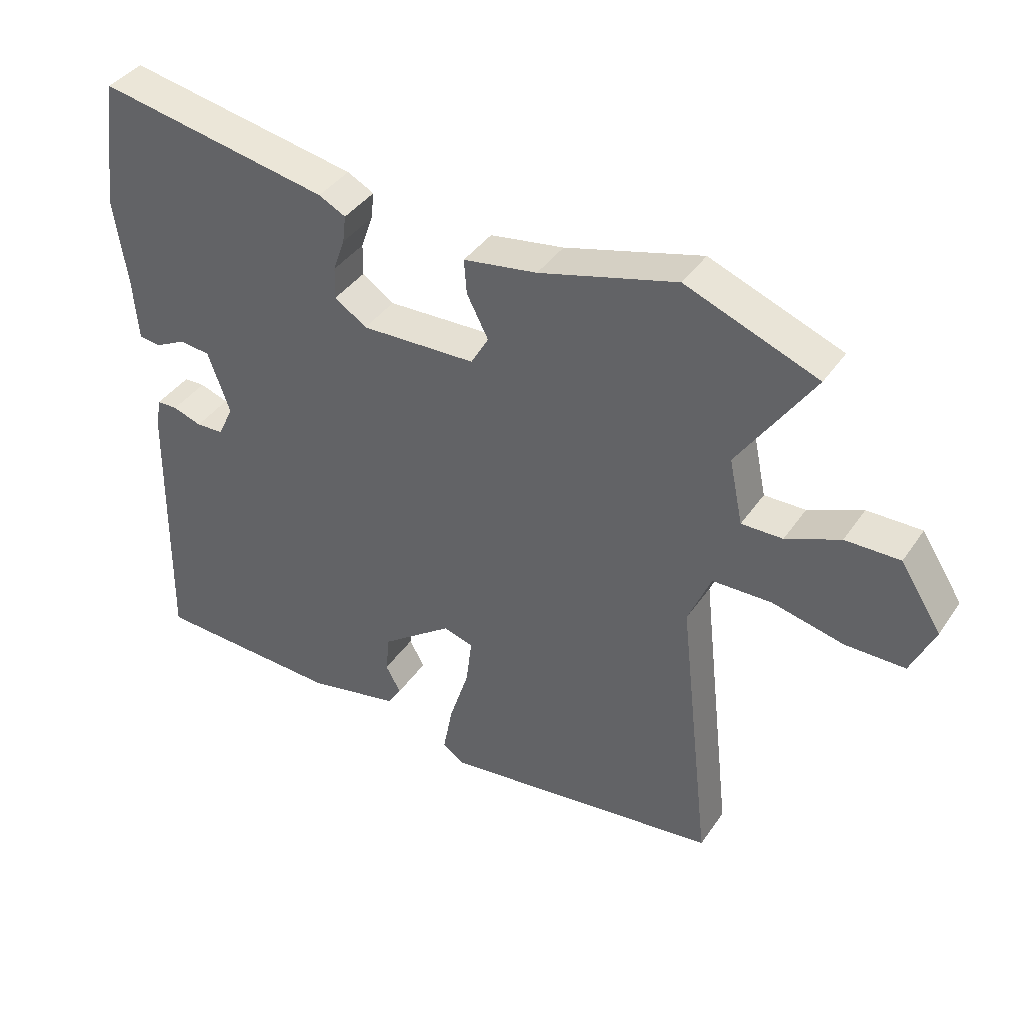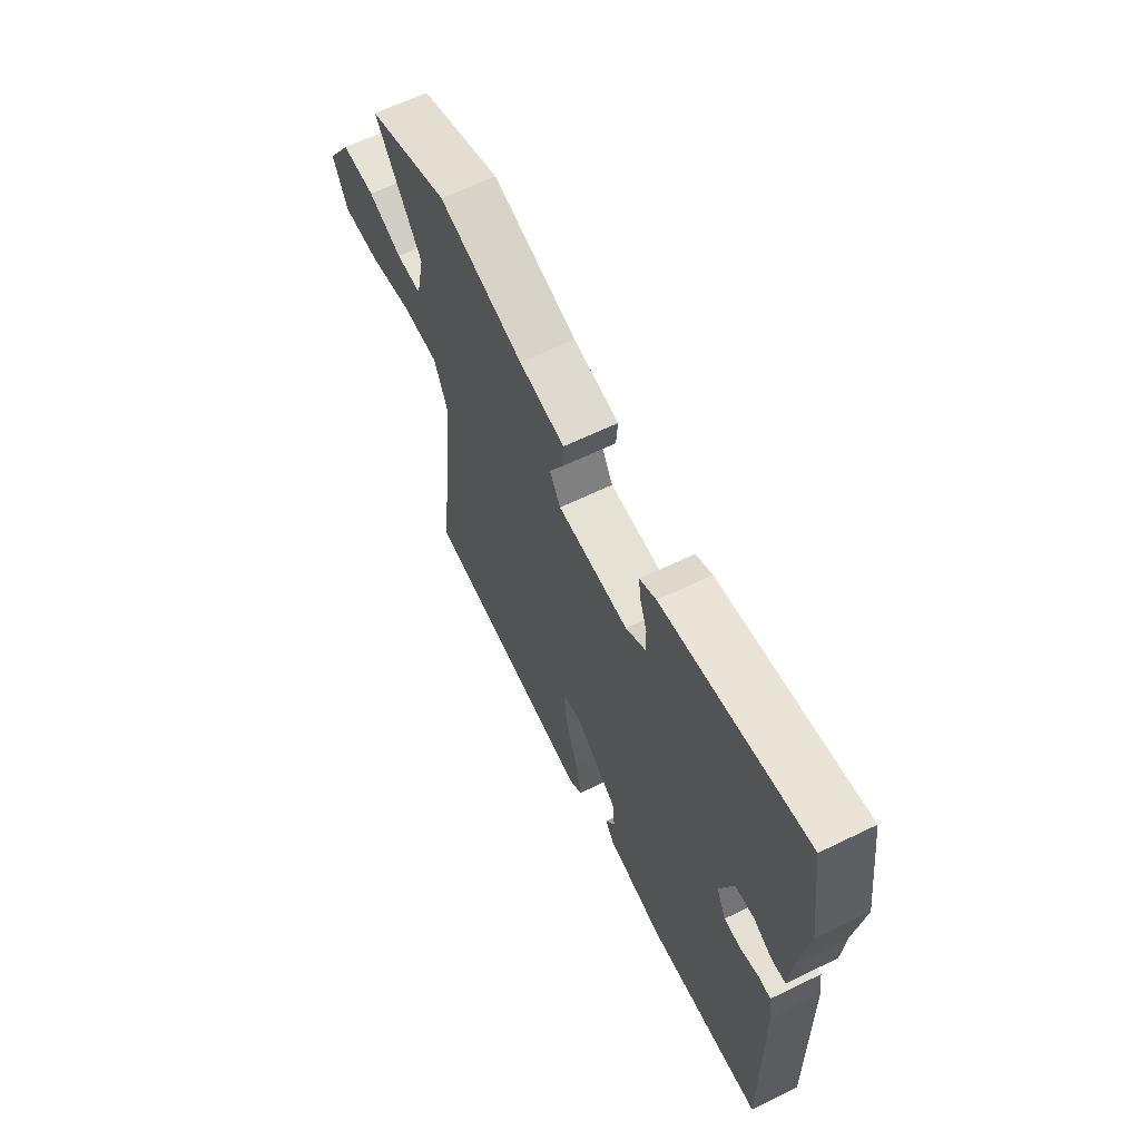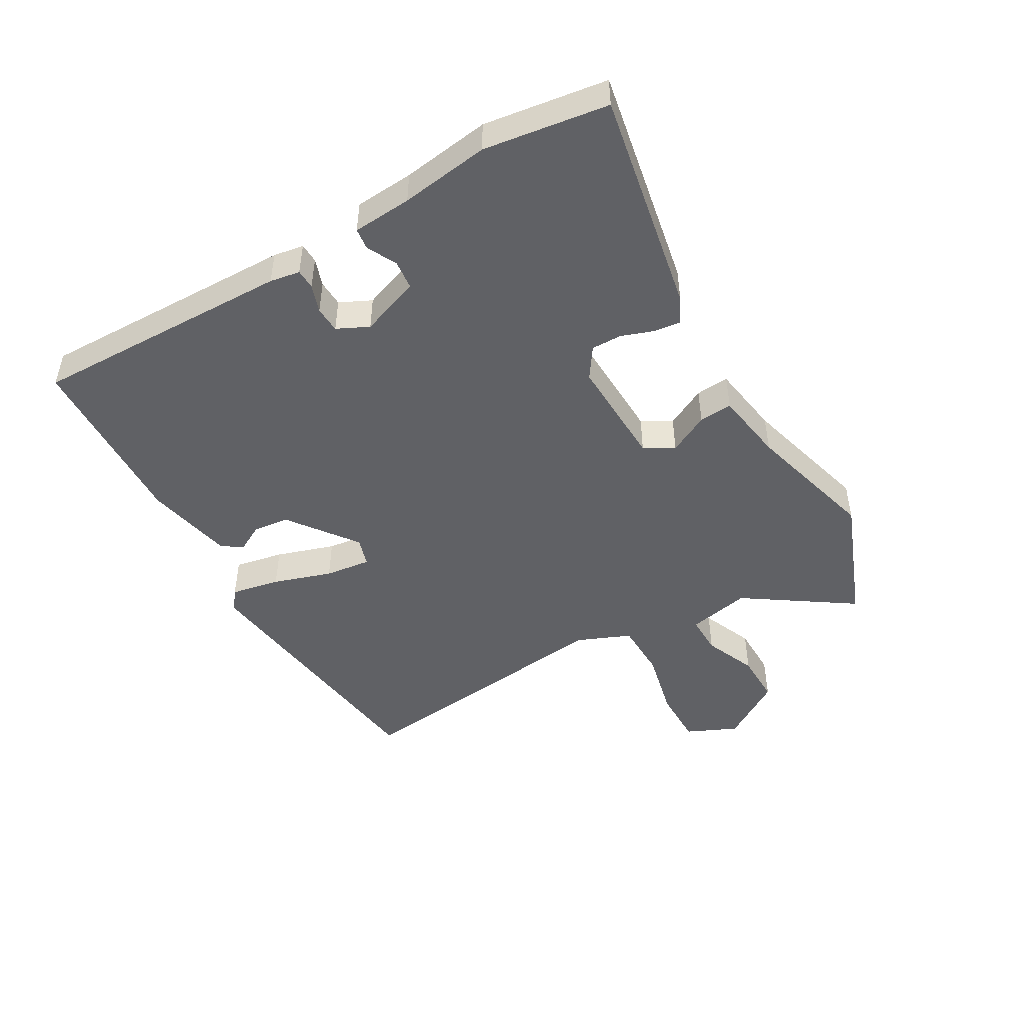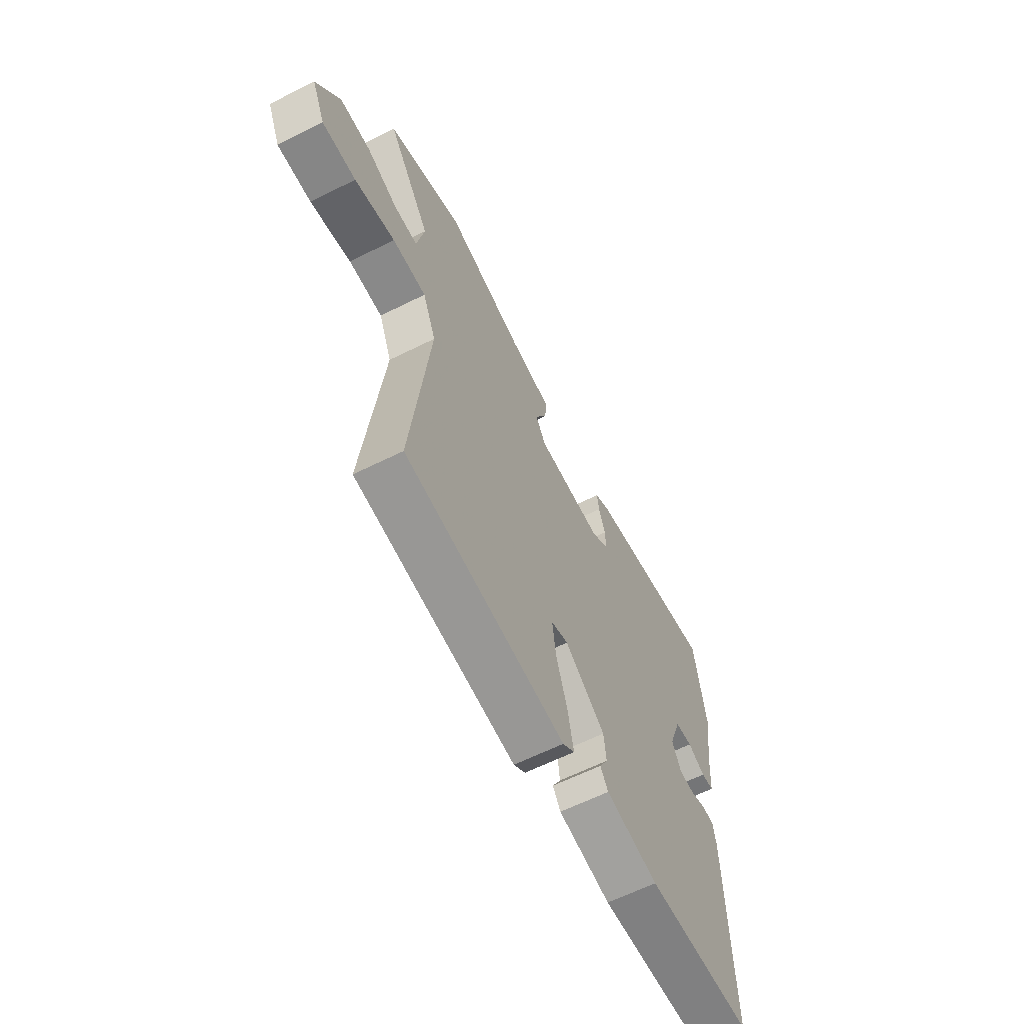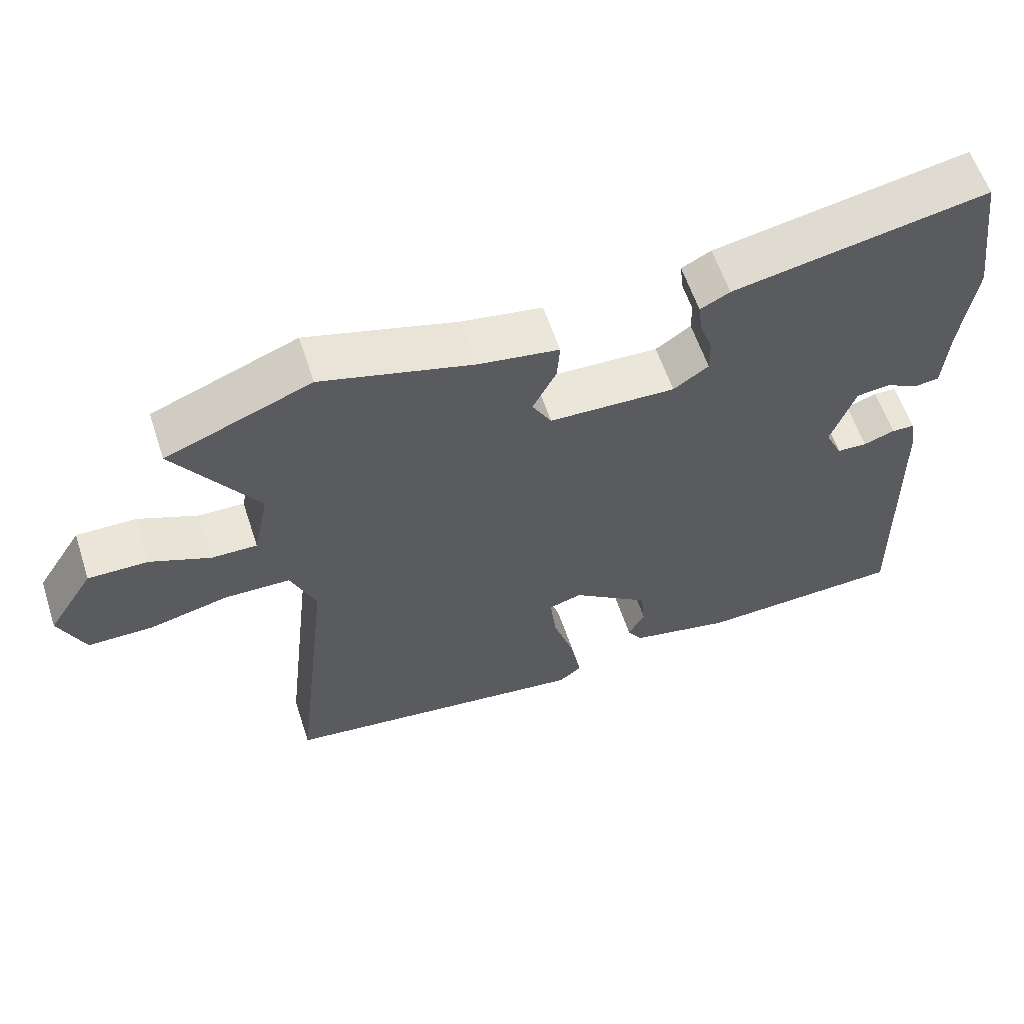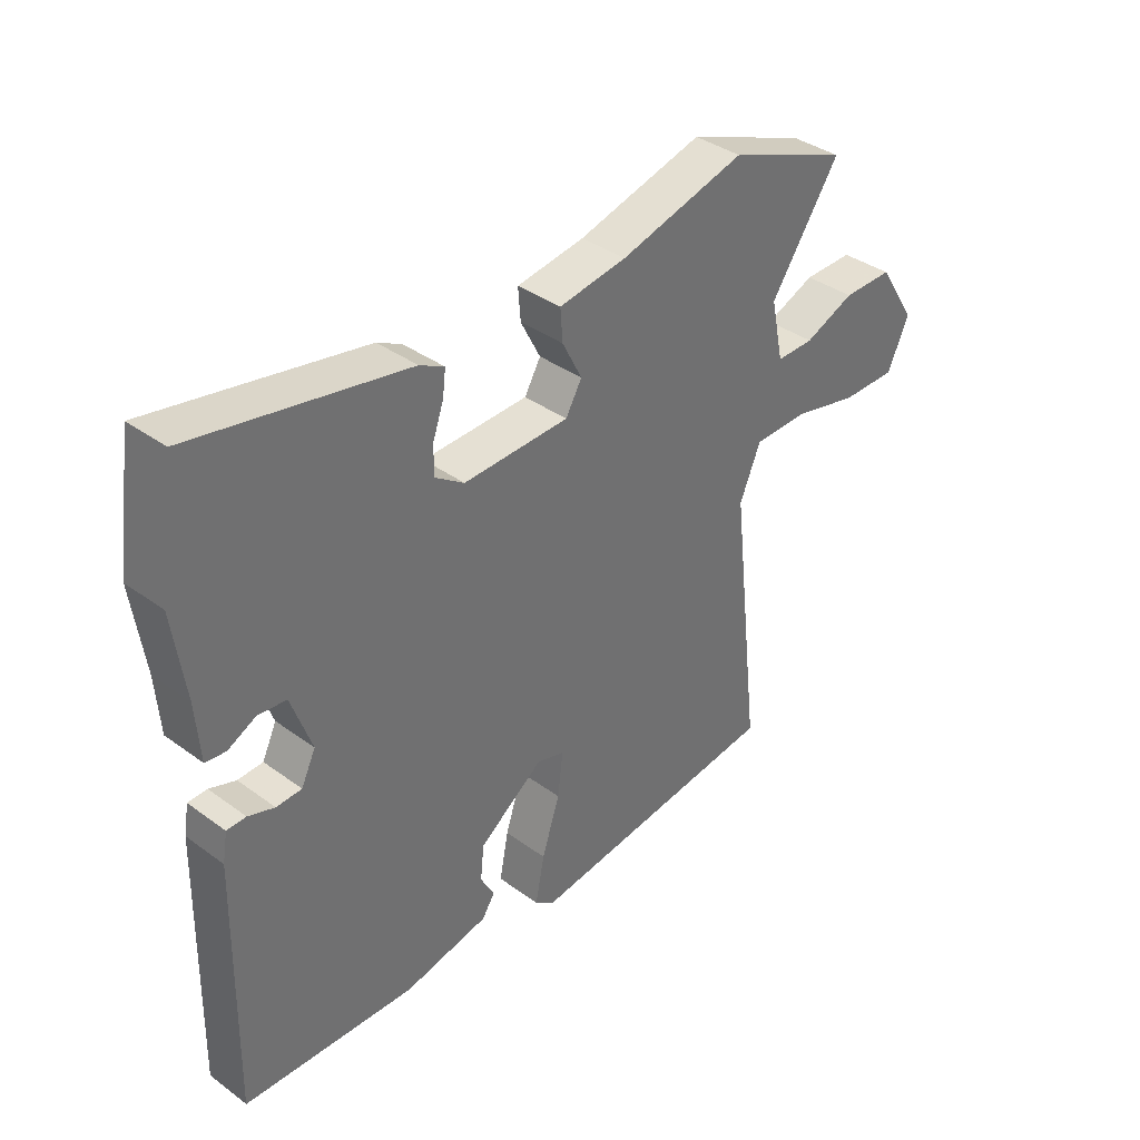
<metadata>
{"format":"obj","ext":"obj","renderer":"f3d","projection":"perspective","resolution":1024,"background":"white","views":[{"elev":39.8,"azim":31.0,"up":"+Z"},{"elev":63.2,"azim":-116.2,"up":"+Z"},{"elev":-47.6,"azim":-60.1,"up":"+Y"},{"elev":-62.2,"azim":116.9,"up":"+Z"},{"elev":59.5,"azim":161.8,"up":"+Z"},{"elev":37.2,"azim":-46.8,"up":"+Z"}]}
</metadata>
<code>
v -0.521 0.07 0.351
v -0.493 0.07 0.548
v -0.138 0.07 0.482
v -0.097 0.07 0.461
v -0.102 0.07 0.419
v -0.12 0.07 0.368
v -0.121 0.07 0.319
v -0.072 0.07 0.286
v 0.104 0.07 0.292
v 0.131 0.07 0.339
v 0.098 0.07 0.403
v 0.094 0.07 0.456
v 0.207 0.07 0.474
v 0.417 0.07 0.532
v 0.619 0.07 0.454
v 0.504 0.07 0.283
v 0.525 0.07 0.183
v 0.588 0.07 0.184
v 0.671 0.07 0.219
v 0.754 0.07 0.22
v 0.817 0.07 0.122
v 0.781 0.07 0.042
v 0.69 0.07 0.042
v 0.581 0.07 0.067
v 0.49 0.07 0.065
v 0.455 0.07 -0.019
v 0.505 0.07 -0.46
v 0.074 0.07 -0.515
v 0.042 0.07 -0.491
v 0.057 0.07 -0.413
v 0.087 0.07 -0.32
v 0.096 0.07 -0.247
v 0.05 0.07 -0.233
v -0.058 0.07 -0.313
v -0.064 0.07 -0.371
v -0.041 0.07 -0.413
v -0.062 0.07 -0.446
v -0.203 0.07 -0.476
v -0.49 0.07 -0.464
v -0.482 0.07 -0.05
v -0.474 0.07 -0.002
v -0.442 0.07 -0.001
v -0.398 0.07 -0.016
v -0.356 0.07 -0.014
v -0.332 0.07 0.036
v -0.366 0.07 0.131
v -0.413 0.07 0.136
v -0.46 0.07 0.112
v -0.494 0.07 0.116
v -0.501 0.07 0.21
v -0.521 0 0.351
v -0.493 0 0.548
v -0.138 0 0.482
v -0.097 0 0.461
v -0.102 0 0.419
v -0.12 0 0.368
v -0.121 0 0.319
v -0.072 0 0.286
v 0.104 0 0.292
v 0.131 0 0.339
v 0.098 0 0.403
v 0.094 0 0.456
v 0.207 0 0.474
v 0.417 0 0.532
v 0.619 0 0.454
v 0.504 0 0.283
v 0.525 0 0.183
v 0.588 0 0.184
v 0.671 0 0.219
v 0.754 0 0.22
v 0.817 0 0.122
v 0.781 0 0.042
v 0.69 0 0.042
v 0.581 0 0.067
v 0.49 0 0.065
v 0.455 0 -0.019
v 0.505 0 -0.46
v 0.074 0 -0.515
v 0.042 0 -0.491
v 0.057 0 -0.413
v 0.087 0 -0.32
v 0.096 0 -0.247
v 0.05 0 -0.233
v -0.058 0 -0.313
v -0.064 0 -0.371
v -0.041 0 -0.413
v -0.062 0 -0.446
v -0.203 0 -0.476
v -0.49 0 -0.464
v -0.482 0 -0.05
v -0.474 0 -0.002
v -0.442 0 -0.001
v -0.398 0 -0.016
v -0.356 0 -0.014
v -0.332 0 0.036
v -0.366 0 0.131
v -0.413 0 0.136
v -0.46 0 0.112
v -0.494 0 0.116
v -0.501 0 0.21
f 47 48 49 50
f 46 47 50 1
f 40 41 42 43
f 40 43 44
f 39 40 44
f 38 39 44 45
f 35 36 37 38
f 34 35 38 45
f 28 29 30 31
f 26 27 28 31
f 25 26 31 32
f 21 22 23 24
f 21 24 25
f 18 19 20 21
f 17 18 21 25
f 16 17 25 32
f 13 14 15 16
f 10 11 12 13
f 10 13 16 32
f 3 4 5 6
f 3 6 7
f 46 1 2 3
f 46 3 7
f 33 34 45 46
f 33 46 7 8
f 9 10 32 33
f 8 9 33
f 100 99 98 97
f 51 100 97 96
f 93 92 91 90
f 94 93 90
f 94 90 89
f 95 94 89 88
f 88 87 86 85
f 95 88 85 84
f 81 80 79 78
f 81 78 77 76
f 82 81 76 75
f 74 73 72 71
f 75 74 71
f 71 70 69 68
f 75 71 68 67
f 82 75 67 66
f 66 65 64 63
f 63 62 61 60
f 82 66 63 60
f 56 55 54 53
f 57 56 53
f 53 52 51 96
f 57 53 96
f 96 95 84 83
f 58 57 96 83
f 83 82 60 59
f 83 59 58
f 1 51 52 2
f 2 52 53 3
f 3 53 54 4
f 4 54 55 5
f 5 55 56 6
f 6 56 57 7
f 7 57 58 8
f 8 58 59 9
f 9 59 60 10
f 10 60 61 11
f 11 61 62 12
f 12 62 63 13
f 13 63 64 14
f 14 64 65 15
f 15 65 66 16
f 16 66 67 17
f 17 67 68 18
f 18 68 69 19
f 19 69 70 20
f 20 70 71 21
f 21 71 72 22
f 22 72 73 23
f 23 73 74 24
f 24 74 75 25
f 25 75 76 26
f 26 76 77 27
f 27 77 78 28
f 28 78 79 29
f 29 79 80 30
f 30 80 81 31
f 31 81 82 32
f 32 82 83 33
f 33 83 84 34
f 34 84 85 35
f 35 85 86 36
f 36 86 87 37
f 37 87 88 38
f 38 88 89 39
f 39 89 90 40
f 40 90 91 41
f 41 91 92 42
f 42 92 93 43
f 43 93 94 44
f 44 94 95 45
f 45 95 96 46
f 46 96 97 47
f 47 97 98 48
f 48 98 99 49
f 49 99 100 50
f 50 100 51 1

</code>
